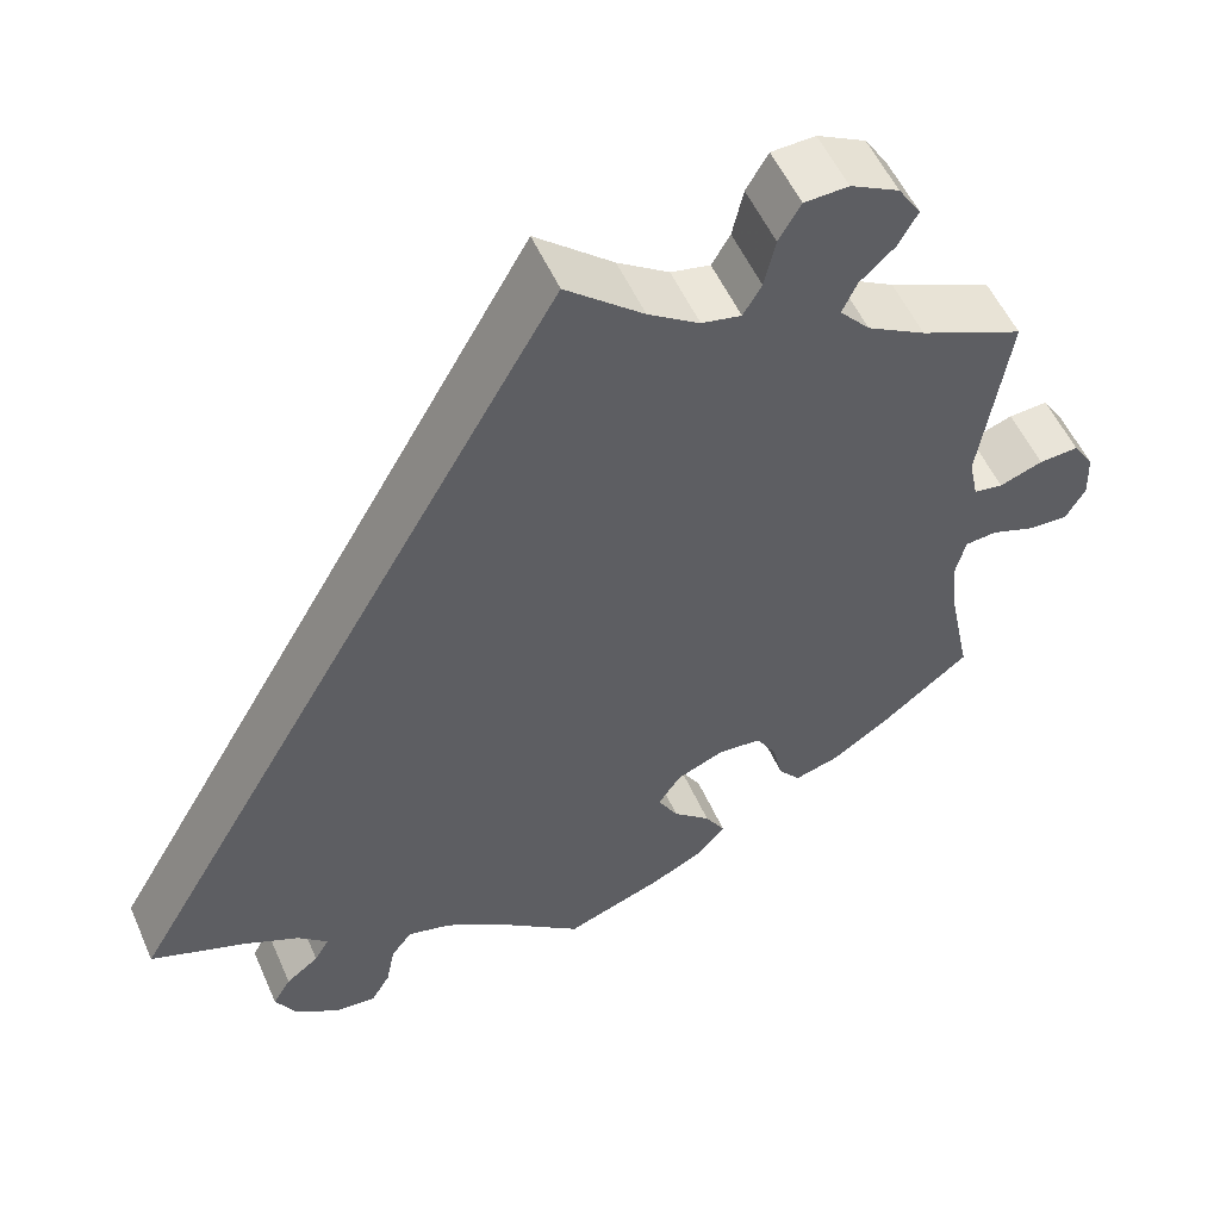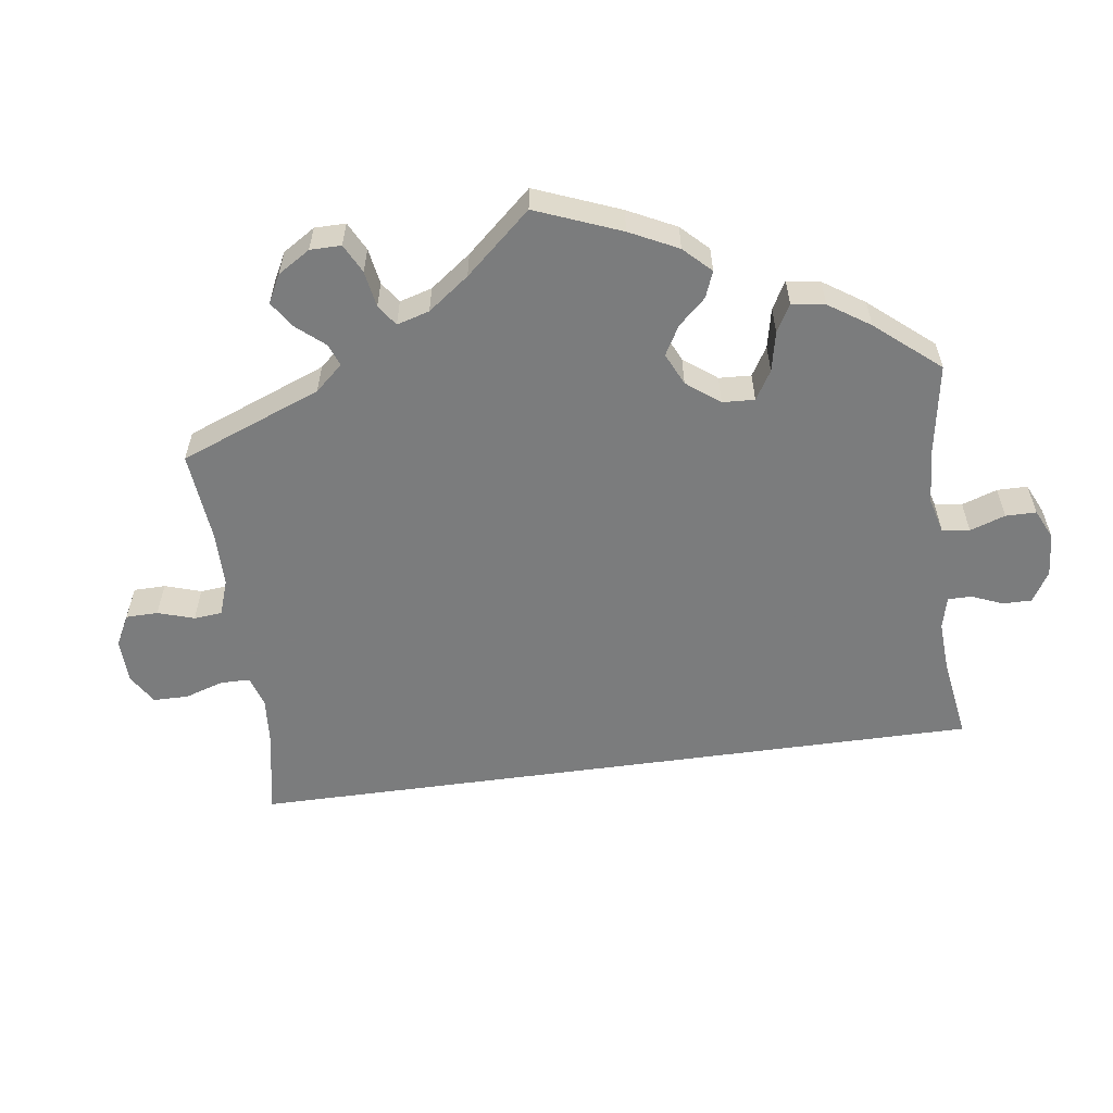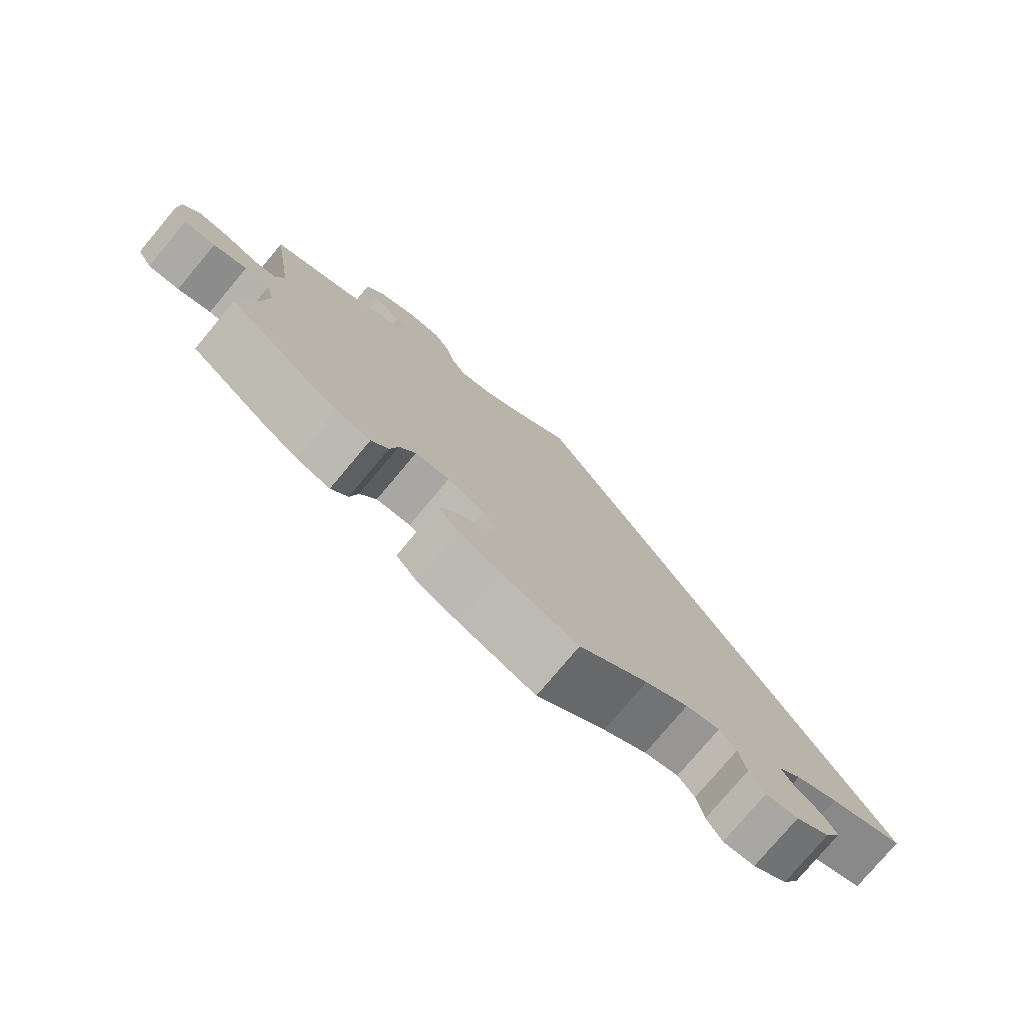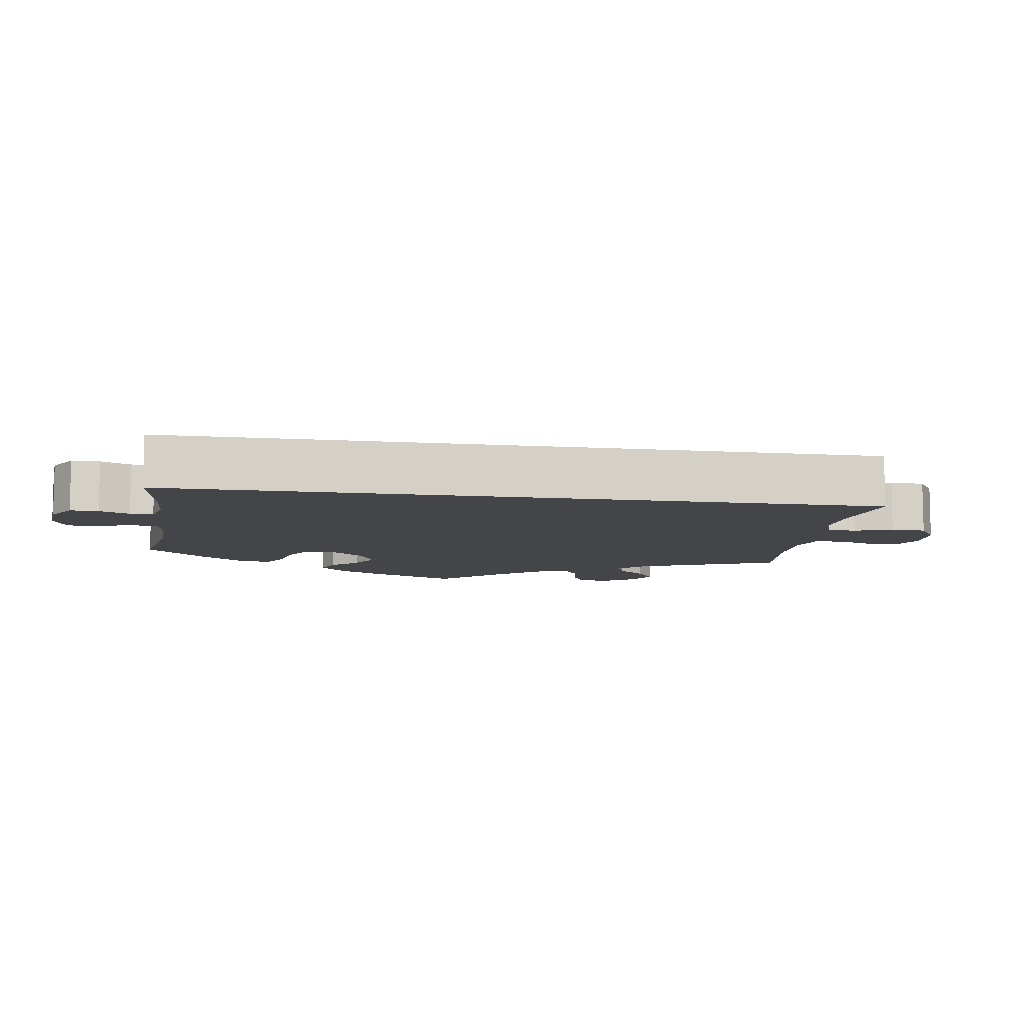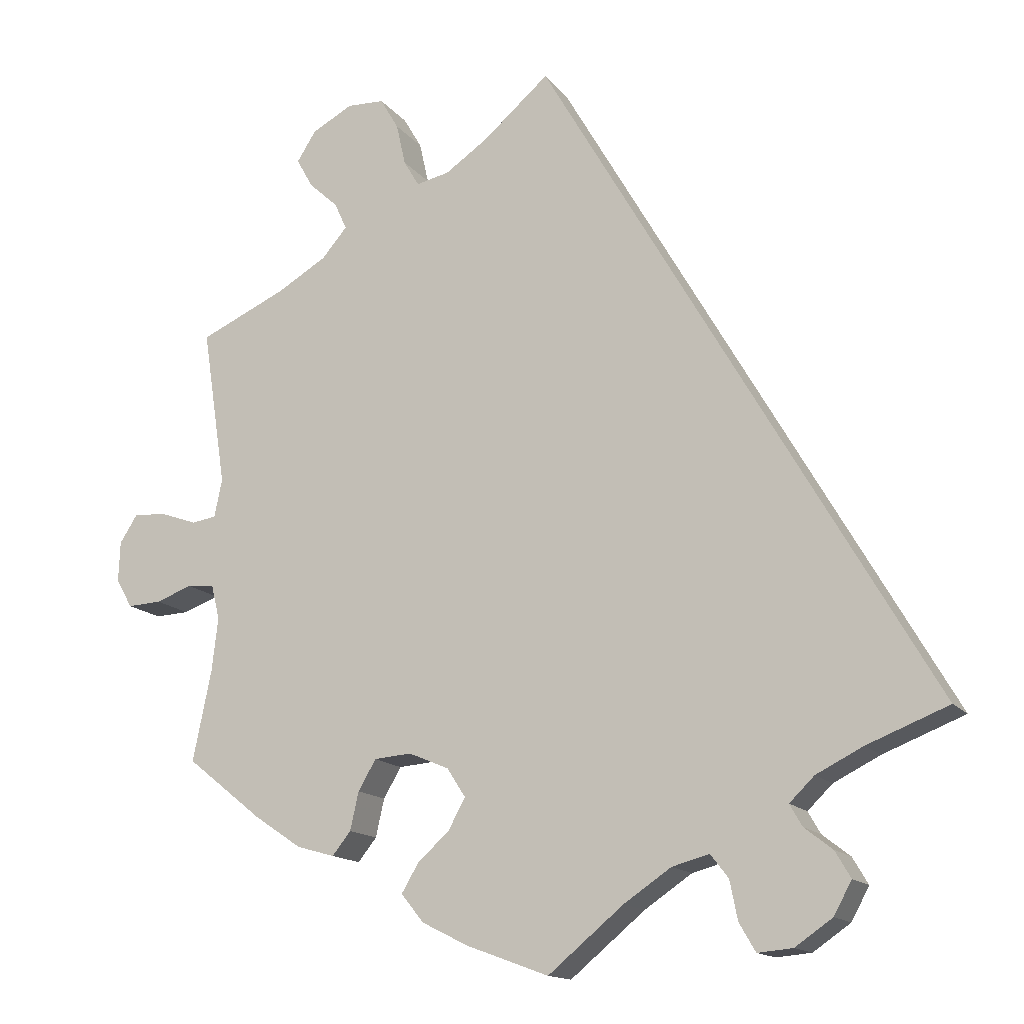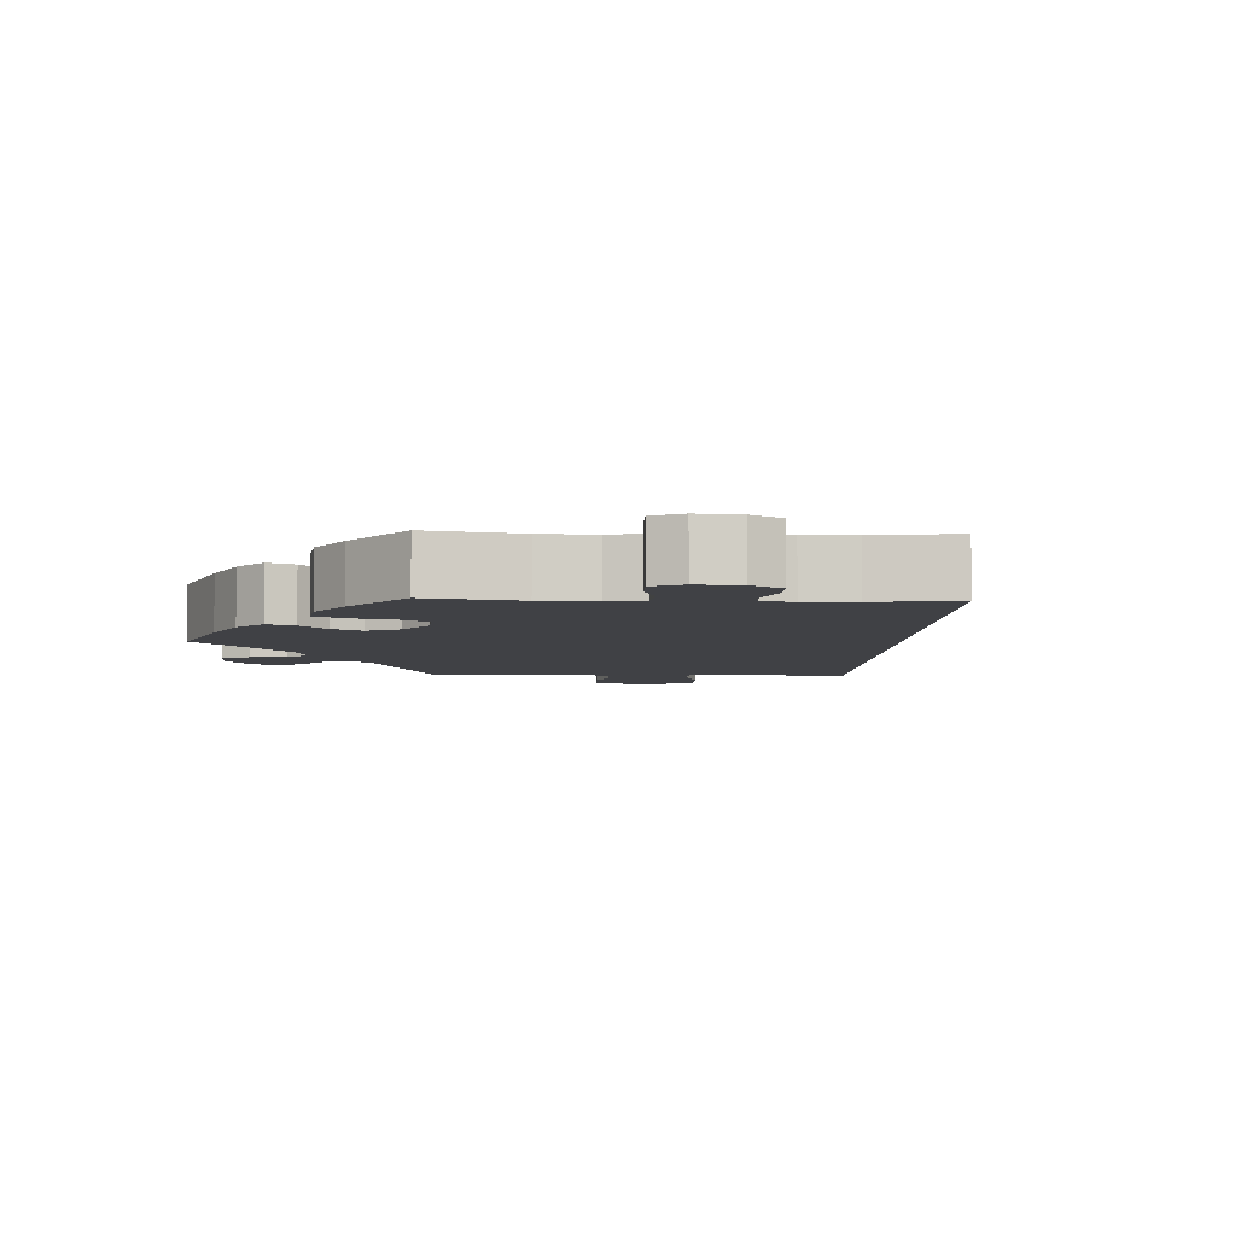
<metadata>
{"format":"obj","ext":"obj","renderer":"f3d","projection":"perspective","resolution":1024,"background":"white","views":[{"elev":54.3,"azim":-23.7,"up":"+Z"},{"elev":-58.7,"azim":127.7,"up":"+Y"},{"elev":-77.5,"azim":140.0,"up":"+Z"},{"elev":-9.1,"azim":-68.8,"up":"+Y"},{"elev":-14.8,"azim":-155.8,"up":"+Z"},{"elev":-5.8,"azim":-152.7,"up":"+Y"}]}
</metadata>
<code>
v -0.001 0.07 0.578
v 0.084 0.07 0.505
v 0.14 0.07 0.467
v 0.183 0.07 0.458
v 0.203 0.07 0.492
v 0.215 0.07 0.546
v 0.239 0.07 0.587
v 0.287 0.07 0.589
v 0.34 0.07 0.561
v 0.365 0.07 0.522
v 0.344 0.07 0.484
v 0.306 0.07 0.449
v 0.29 0.07 0.414
v 0.323 0.07 0.376
v 0.387 0.07 0.339
v 0.5 0.07 0.289
v 0.469 0.07 0.085
v 0.479 0.07 0.036
v 0.511 0.07 0.031
v 0.558 0.07 0.048
v 0.601 0.07 0.051
v 0.624 0.07 0.015
v 0.626 0.07 -0.037
v 0.605 0.07 -0.074
v 0.561 0.07 -0.072
v 0.514 0.07 -0.055
v 0.479 0.07 -0.058
v 0.468 0.07 -0.103
v 0.476 0.07 -0.172
v 0.5 0.07 -0.289
v 0.402 0.07 -0.367
v 0.341 0.07 -0.408
v 0.292 0.07 -0.422
v 0.268 0.07 -0.392
v 0.257 0.07 -0.343
v 0.234 0.07 -0.304
v 0.186 0.07 -0.3
v 0.134 0.07 -0.322
v 0.11 0.07 -0.359
v 0.132 0.07 -0.399
v 0.173 0.07 -0.436
v 0.195 0.07 -0.473
v 0.166 0.07 -0.509
v 0.106 0.07 -0.539
v 0 0.07 -0.578
v -0.097 0.07 -0.498
v -0.158 0.07 -0.457
v -0.206 0.07 -0.444
v -0.229 0.07 -0.474
v -0.239 0.07 -0.524
v -0.26 0.07 -0.56
v -0.305 0.07 -0.556
v -0.353 0.07 -0.523
v -0.376 0.07 -0.481
v -0.356 0.07 -0.447
v -0.32 0.07 -0.419
v -0.304 0.07 -0.391
v -0.336 0.07 -0.36
v -0.396 0.07 -0.33
v -0.501 0.07 -0.289
v -0.001 0 0.578
v 0.084 0 0.505
v 0.14 0 0.467
v 0.183 0 0.458
v 0.203 0 0.492
v 0.215 0 0.546
v 0.239 0 0.587
v 0.287 0 0.589
v 0.34 0 0.561
v 0.365 0 0.522
v 0.344 0 0.484
v 0.306 0 0.449
v 0.29 0 0.414
v 0.323 0 0.376
v 0.387 0 0.339
v 0.5 0 0.289
v 0.469 0 0.085
v 0.479 0 0.036
v 0.511 0 0.031
v 0.558 0 0.048
v 0.601 0 0.051
v 0.624 0 0.015
v 0.626 0 -0.037
v 0.605 0 -0.074
v 0.561 0 -0.072
v 0.514 0 -0.055
v 0.479 0 -0.058
v 0.468 0 -0.103
v 0.476 0 -0.172
v 0.5 0 -0.289
v 0.402 0 -0.367
v 0.341 0 -0.408
v 0.292 0 -0.422
v 0.268 0 -0.392
v 0.257 0 -0.343
v 0.234 0 -0.304
v 0.186 0 -0.3
v 0.134 0 -0.322
v 0.11 0 -0.359
v 0.132 0 -0.399
v 0.173 0 -0.436
v 0.195 0 -0.473
v 0.166 0 -0.509
v 0.106 0 -0.539
v 0 0 -0.578
v -0.097 0 -0.498
v -0.158 0 -0.457
v -0.206 0 -0.444
v -0.229 0 -0.474
v -0.239 0 -0.524
v -0.26 0 -0.56
v -0.305 0 -0.556
v -0.353 0 -0.523
v -0.376 0 -0.481
v -0.356 0 -0.447
v -0.32 0 -0.419
v -0.304 0 -0.391
v -0.336 0 -0.36
v -0.396 0 -0.33
v -0.501 0 -0.289
f 59 60 1 2
f 58 59 2 3
f 57 58 3 4
f 56 57 4 5
f 53 54 55 56
f 53 56 5
f 52 53 5
f 49 50 51 52
f 48 49 52 5
f 47 48 5
f 46 47 5
f 45 46 5
f 40 41 42 43
f 39 40 43 44
f 32 33 34 35
f 32 35 36
f 29 30 31 32
f 28 29 32 36
f 27 28 36 37
f 23 24 25 26
f 23 26 27
f 22 23 27
f 19 20 21 22
f 19 22 27
f 18 19 27 37
f 15 16 17
f 14 15 17 18
f 13 14 18 37
f 9 10 11 12
f 9 12 13
f 8 9 13
f 39 44 45
f 39 45 5 6
f 38 39 6 7
f 13 37 38
f 7 8 13 38
f 62 61 120 119
f 63 62 119 118
f 64 63 118 117
f 65 64 117 116
f 116 115 114 113
f 65 116 113
f 65 113 112
f 112 111 110 109
f 65 112 109 108
f 65 108 107
f 65 107 106
f 65 106 105
f 103 102 101 100
f 104 103 100 99
f 95 94 93 92
f 96 95 92
f 92 91 90 89
f 96 92 89 88
f 97 96 88 87
f 86 85 84 83
f 87 86 83
f 87 83 82
f 82 81 80 79
f 87 82 79
f 97 87 79 78
f 77 76 75
f 78 77 75 74
f 97 78 74 73
f 72 71 70 69
f 73 72 69
f 73 69 68
f 105 104 99
f 66 65 105 99
f 67 66 99 98
f 98 97 73
f 98 73 68 67
f 1 61 62 2
f 2 62 63 3
f 3 63 64 4
f 4 64 65 5
f 5 65 66 6
f 6 66 67 7
f 7 67 68 8
f 8 68 69 9
f 9 69 70 10
f 10 70 71 11
f 11 71 72 12
f 12 72 73 13
f 13 73 74 14
f 14 74 75 15
f 15 75 76 16
f 16 76 77 17
f 17 77 78 18
f 18 78 79 19
f 19 79 80 20
f 20 80 81 21
f 21 81 82 22
f 22 82 83 23
f 23 83 84 24
f 24 84 85 25
f 25 85 86 26
f 26 86 87 27
f 27 87 88 28
f 28 88 89 29
f 29 89 90 30
f 30 90 91 31
f 31 91 92 32
f 32 92 93 33
f 33 93 94 34
f 34 94 95 35
f 35 95 96 36
f 36 96 97 37
f 37 97 98 38
f 38 98 99 39
f 39 99 100 40
f 40 100 101 41
f 41 101 102 42
f 42 102 103 43
f 43 103 104 44
f 44 104 105 45
f 45 105 106 46
f 46 106 107 47
f 47 107 108 48
f 48 108 109 49
f 49 109 110 50
f 50 110 111 51
f 51 111 112 52
f 52 112 113 53
f 53 113 114 54
f 54 114 115 55
f 55 115 116 56
f 56 116 117 57
f 57 117 118 58
f 58 118 119 59
f 59 119 120 60
f 60 120 61 1

</code>
